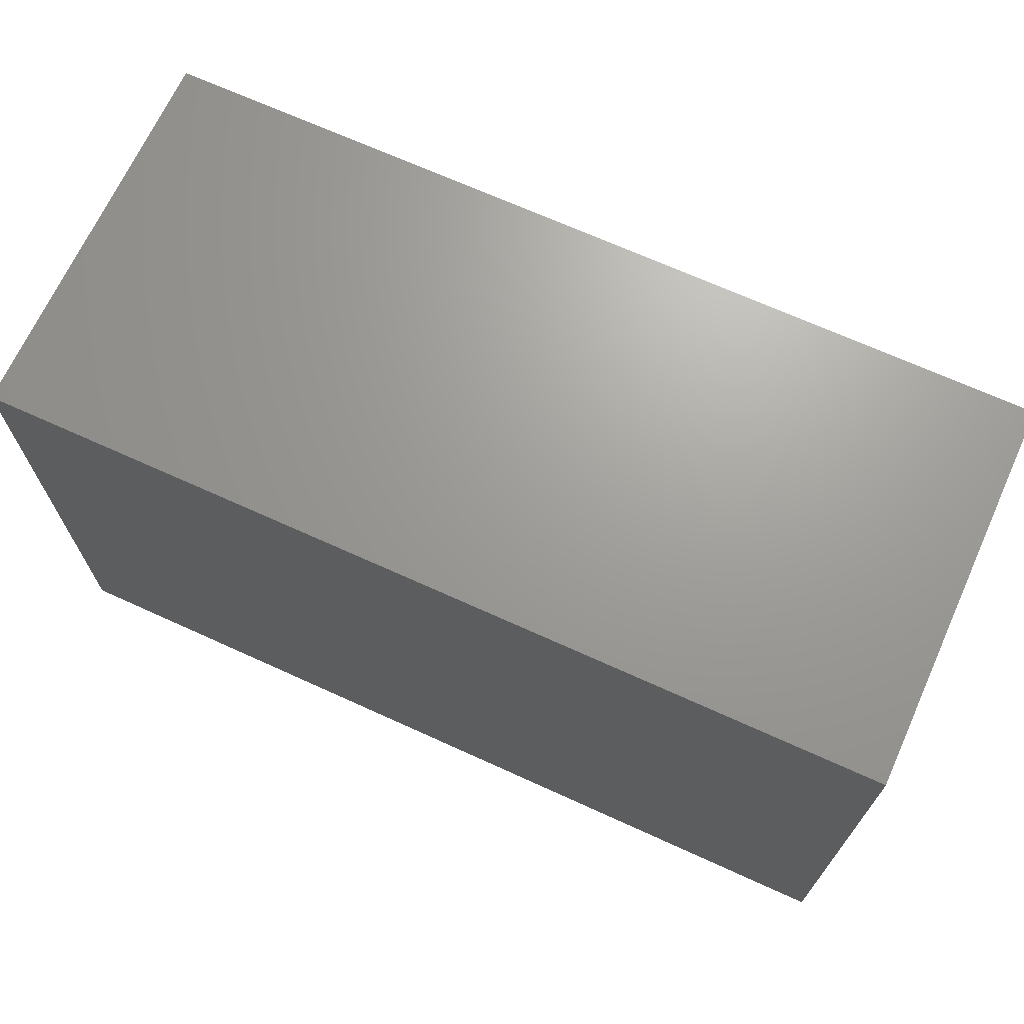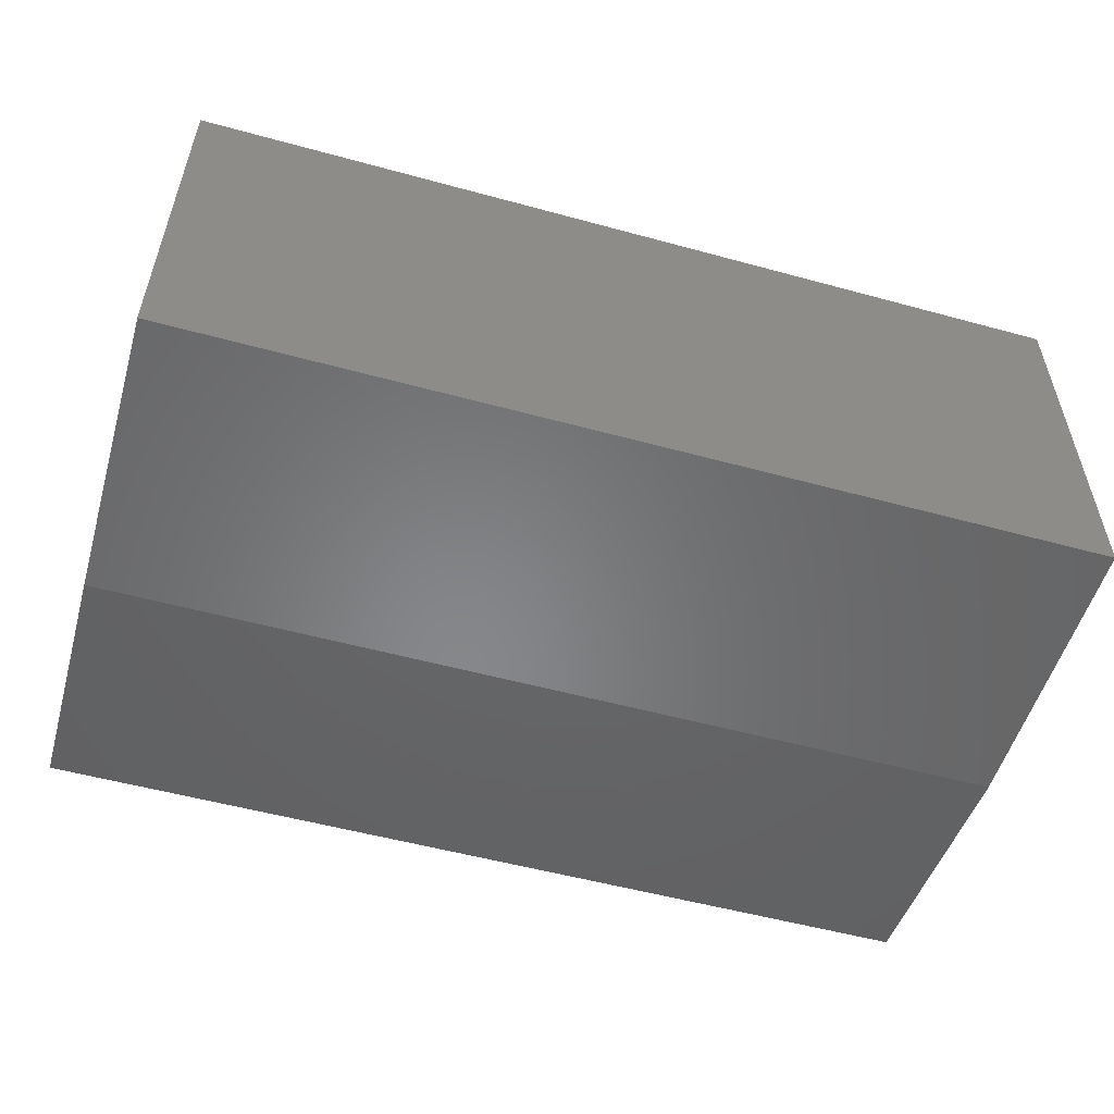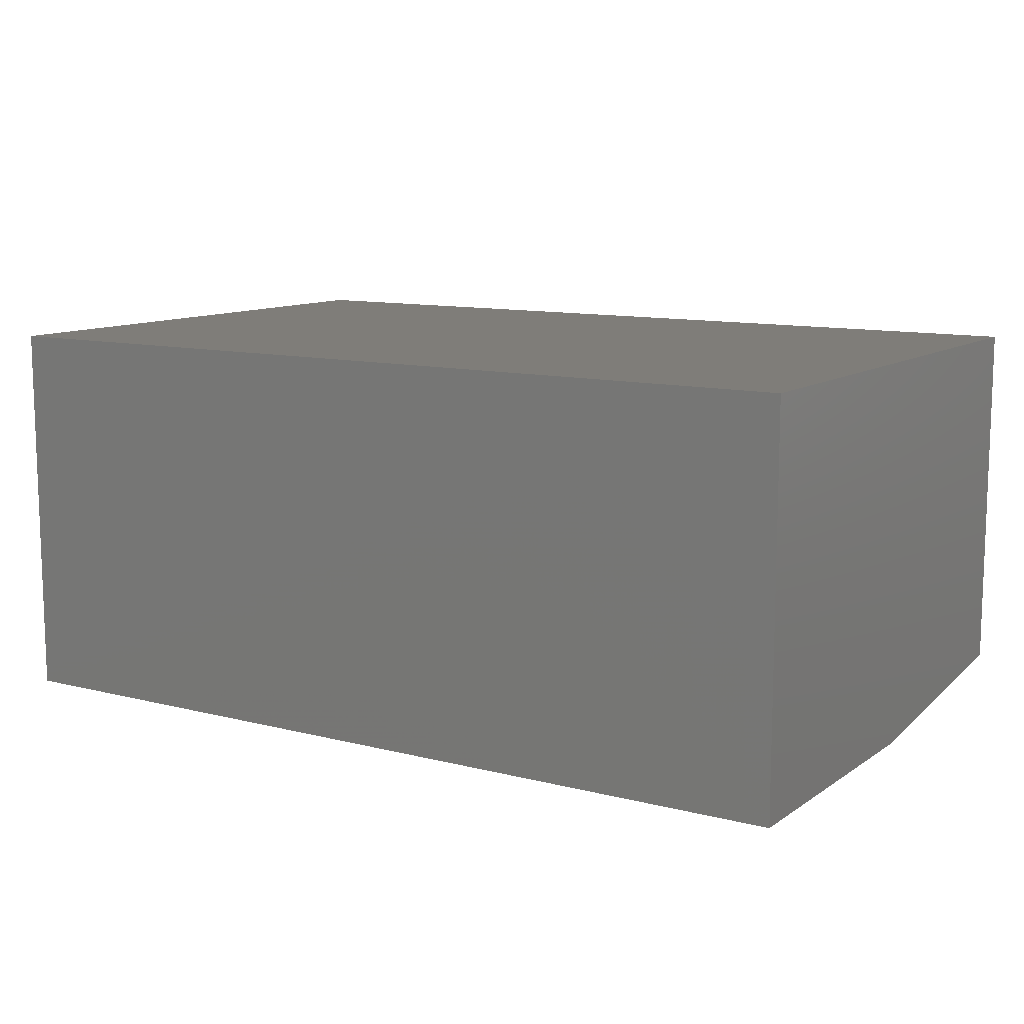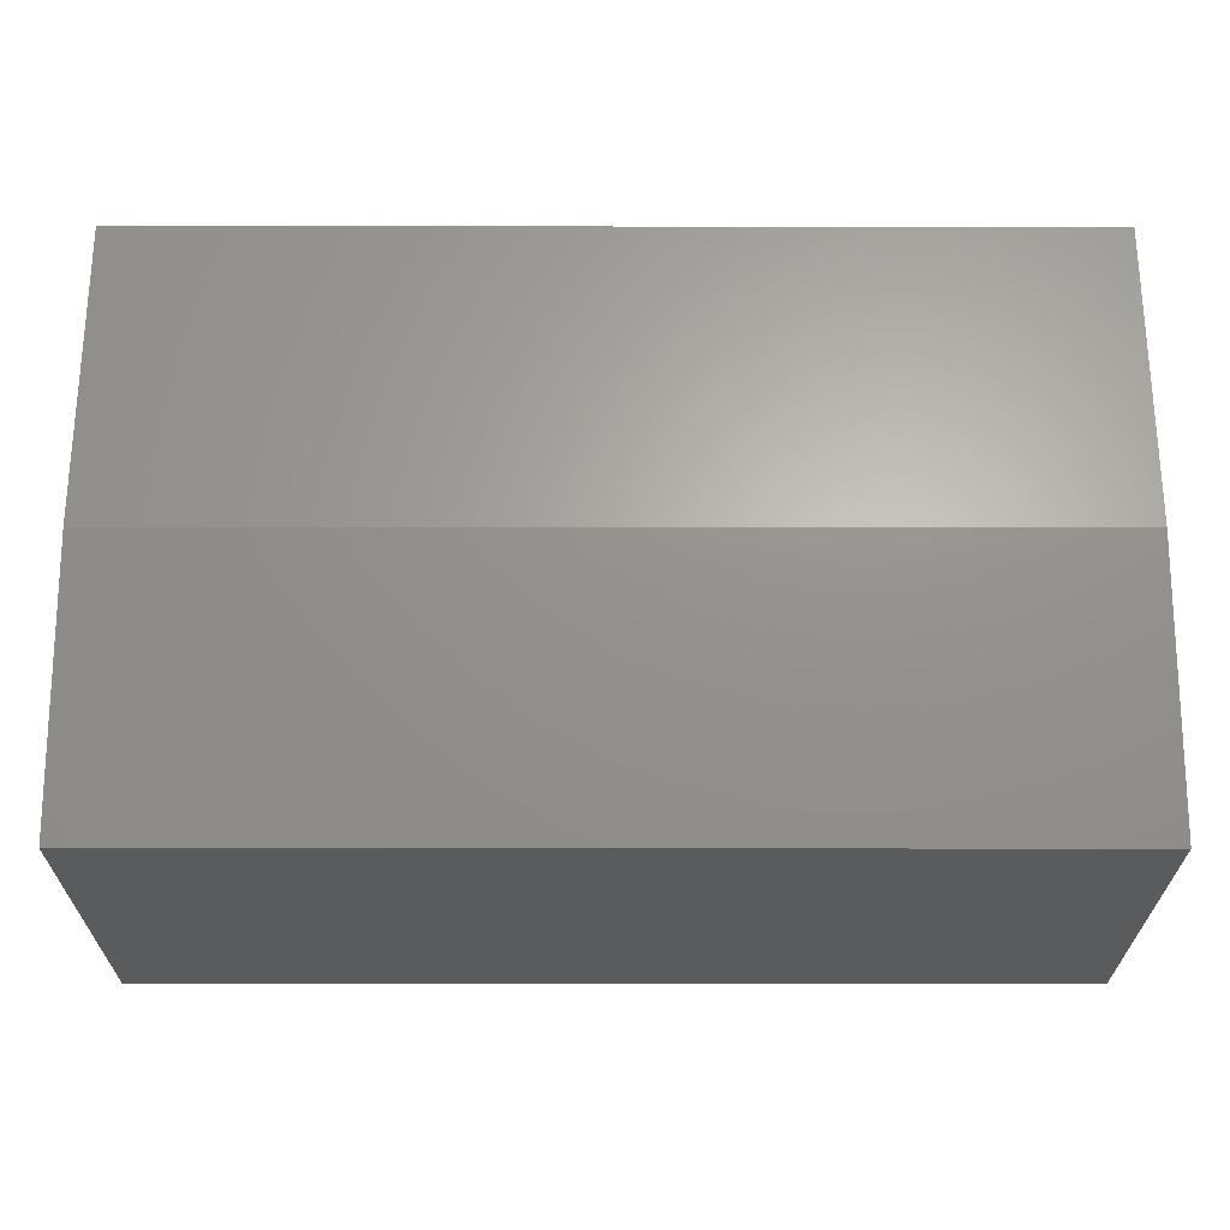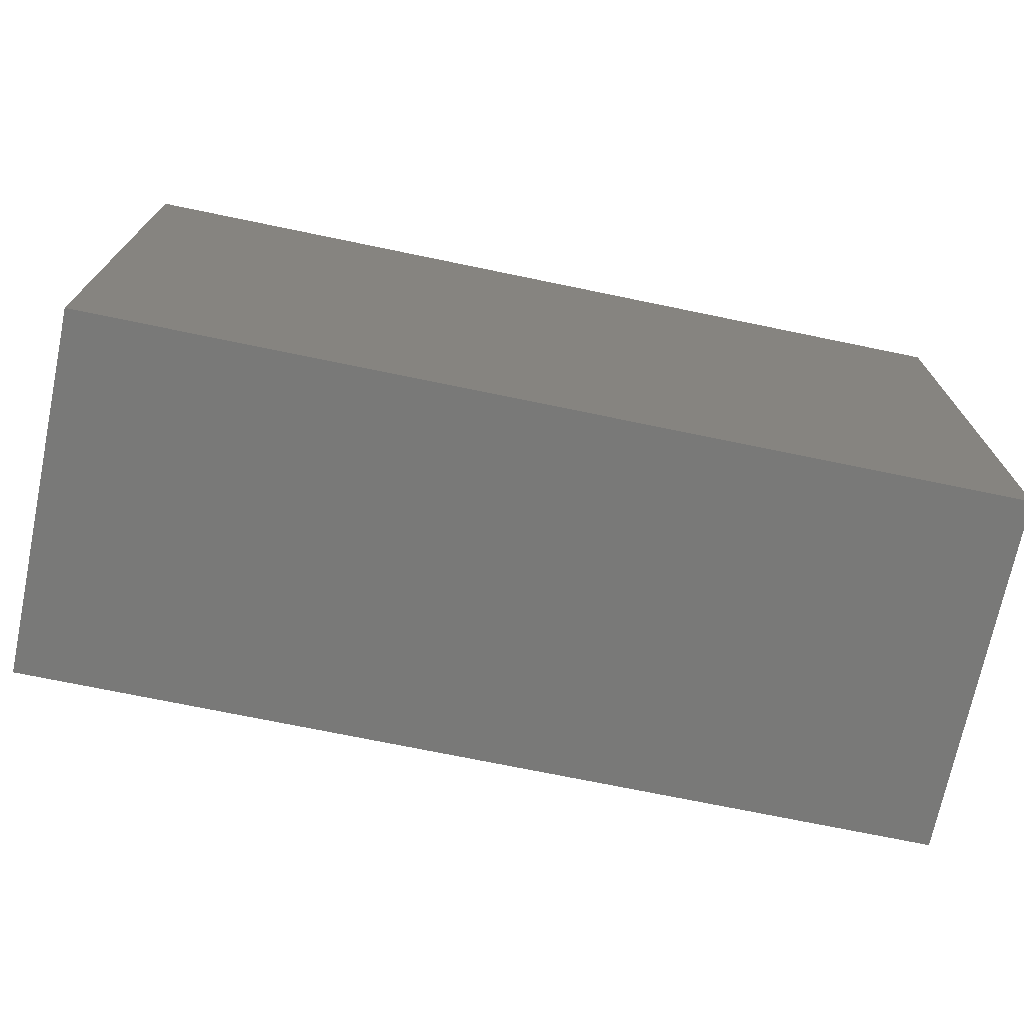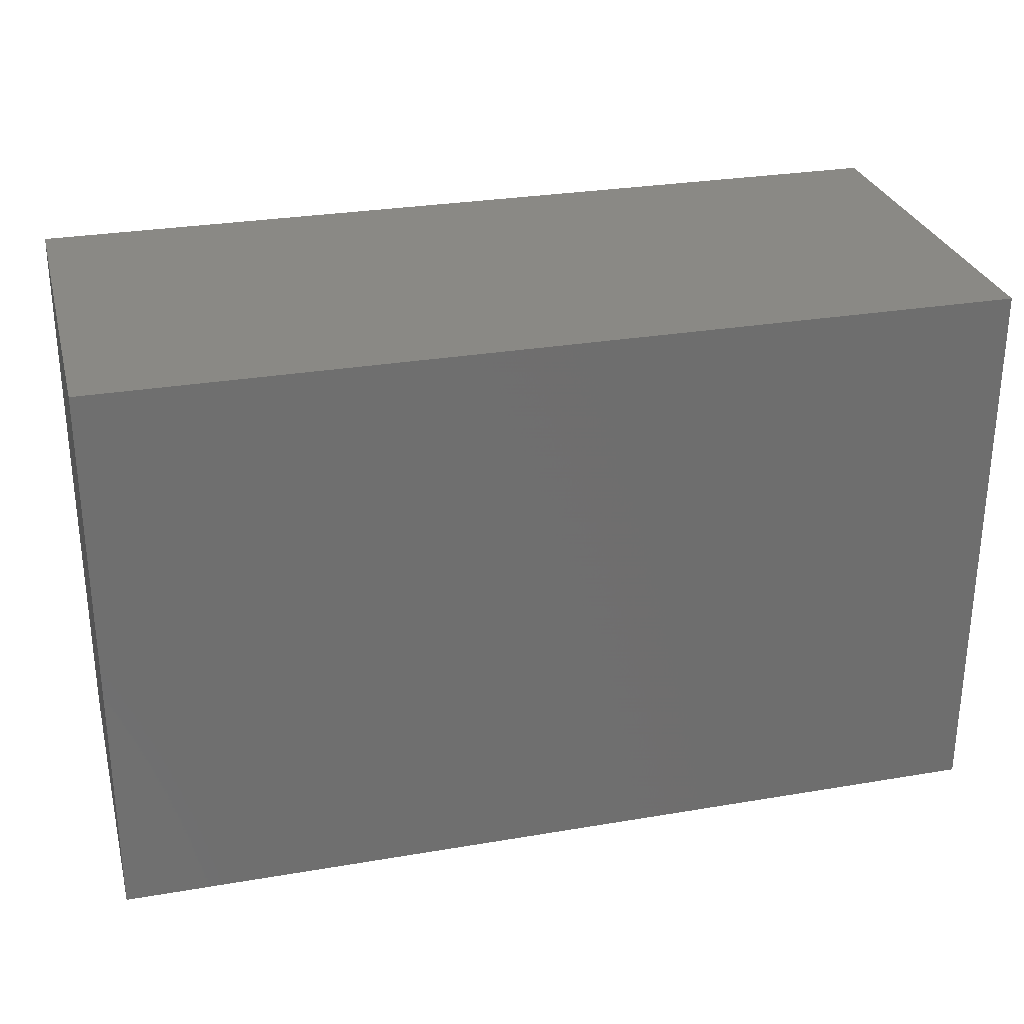
<metadata>
{"format":"stl","ext":"stl","renderer":"f3d","projection":"perspective","resolution":1024,"background":"white","views":[{"elev":68.8,"azim":24.5,"up":"+Y"},{"elev":-53.8,"azim":163.8,"up":"+Z"},{"elev":11.0,"azim":-147.7,"up":"+Z"},{"elev":-25.4,"azim":179.9,"up":"+Y"},{"elev":-71.9,"azim":-11.7,"up":"+Y"},{"elev":28.7,"azim":-14.3,"up":"+Y"}]}
</metadata>
<code>
# stl→obj: 10 verts, 16 faces
v -0.75 0.2422 0
v -0.75 0.7266 0
v 0.7344 0.2422 0
v 0.7344 0.7266 0
v -0.75 0.7266 0.6484
v -0.75 -0.1953 0.6484
v -0.75 -0.1953 0.05469
v 0.7344 0.7266 0.6484
v 0.7344 -0.1953 0.6484
v 0.7344 -0.1953 0.05469
f 1 2 3
f 3 2 4
f 5 2 6
f 6 2 1
f 6 1 7
f 4 8 3
f 3 8 9
f 3 9 10
f 6 7 9
f 9 7 10
f 7 1 10
f 10 1 3
f 6 9 5
f 5 9 8
f 8 4 5
f 5 4 2

</code>
